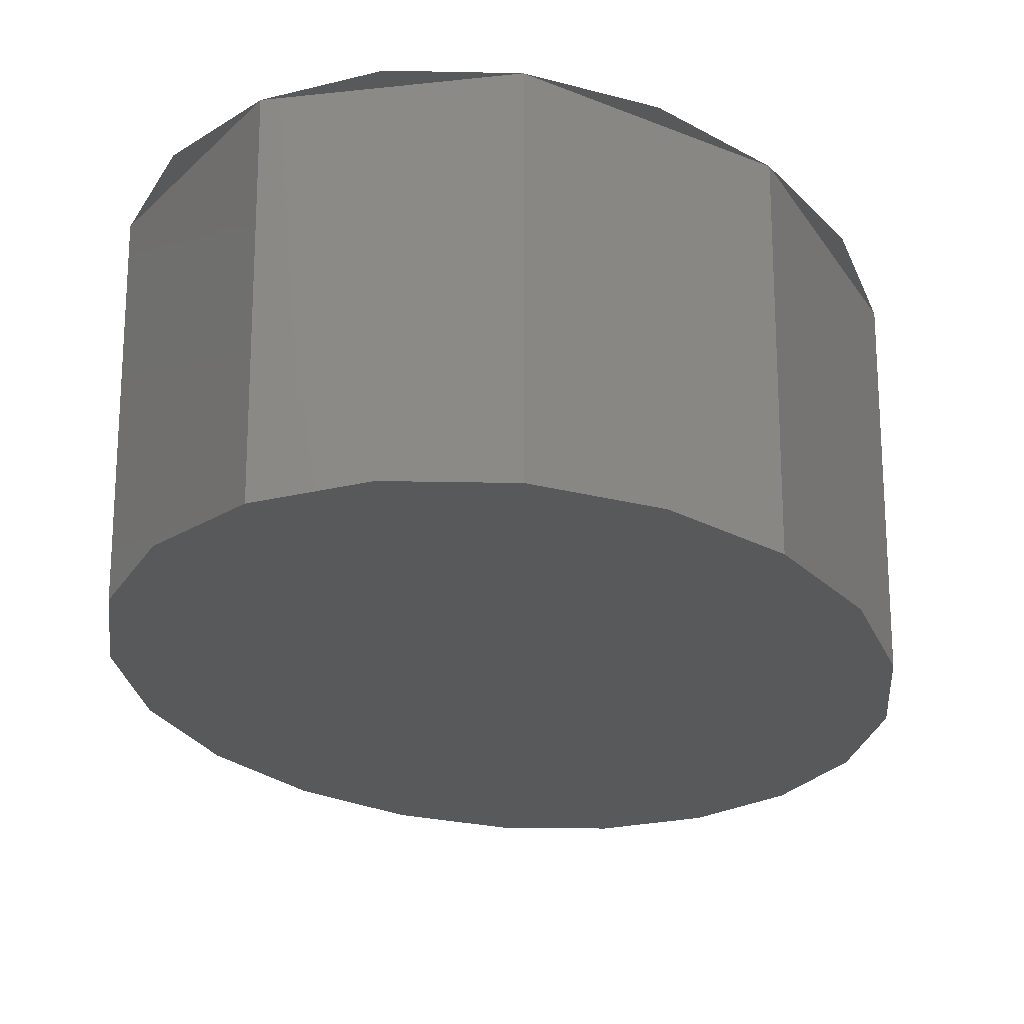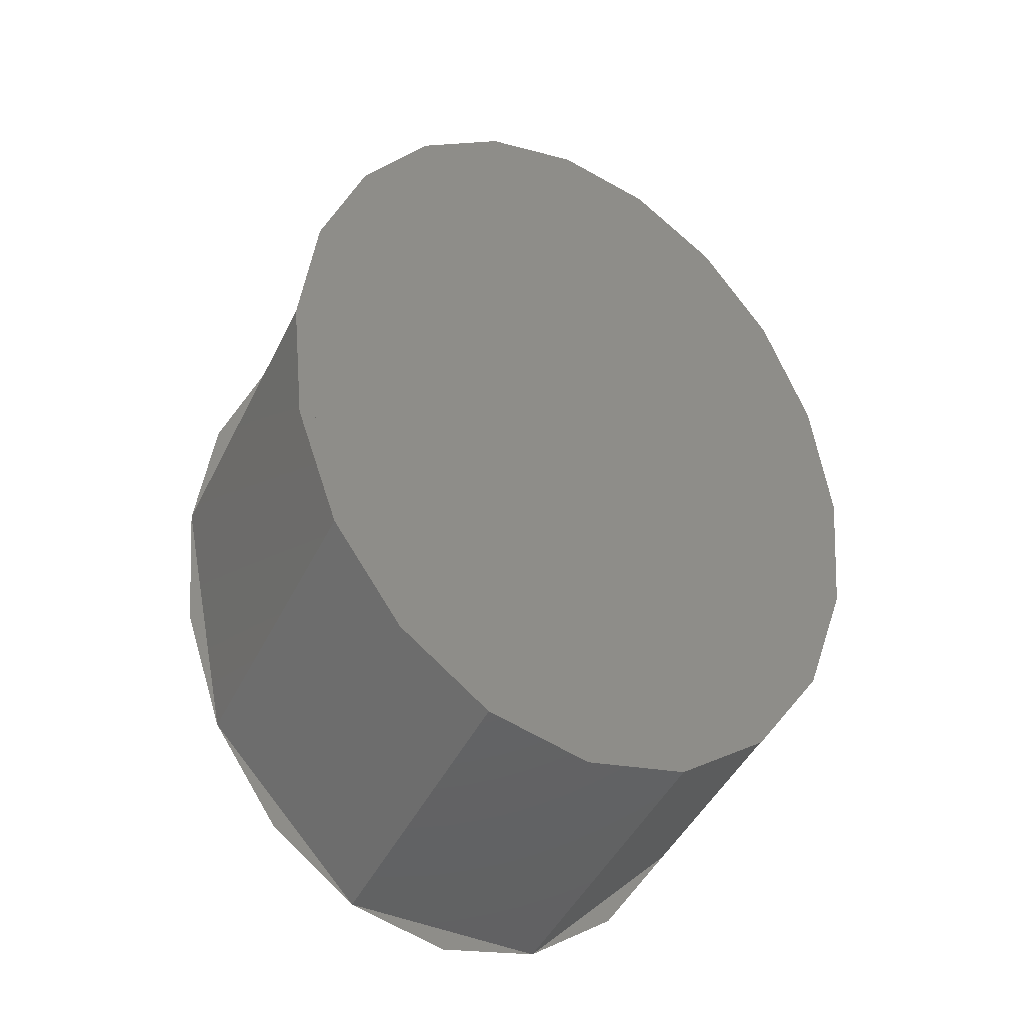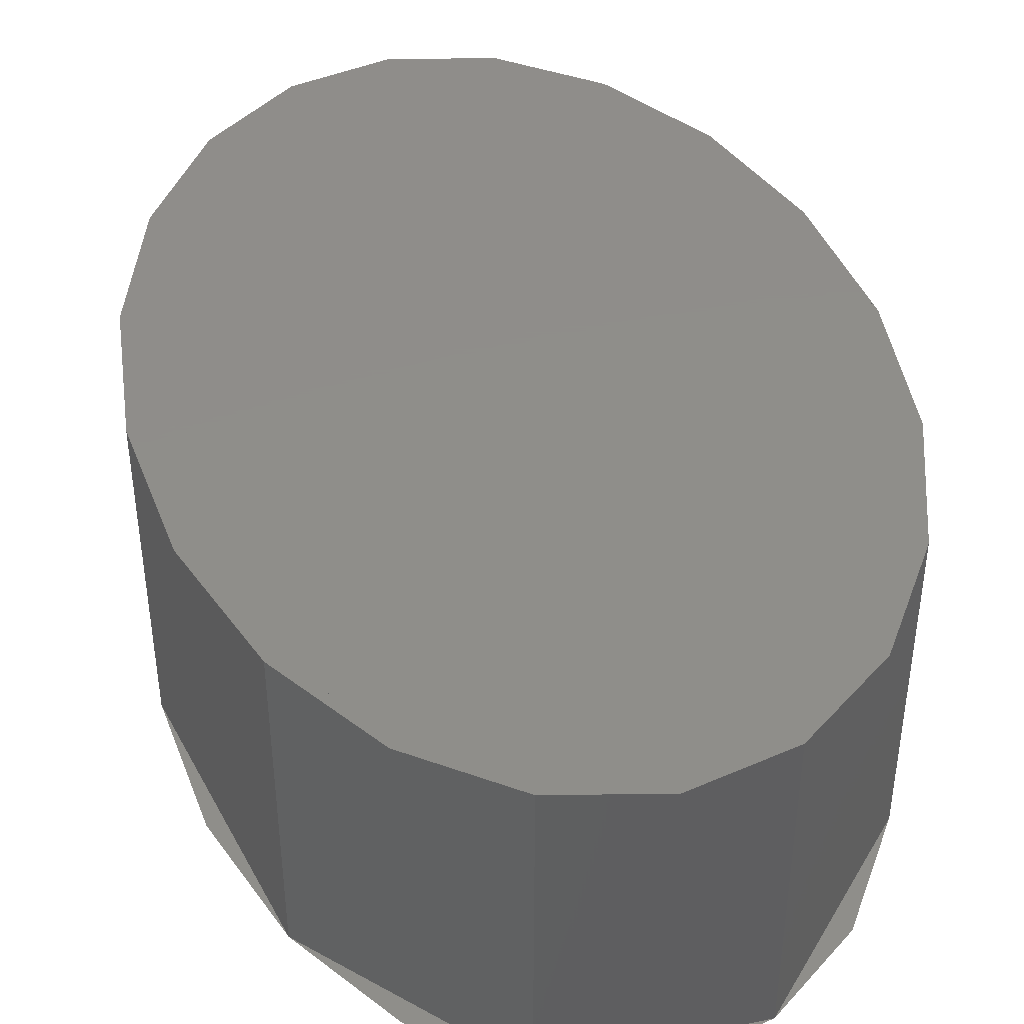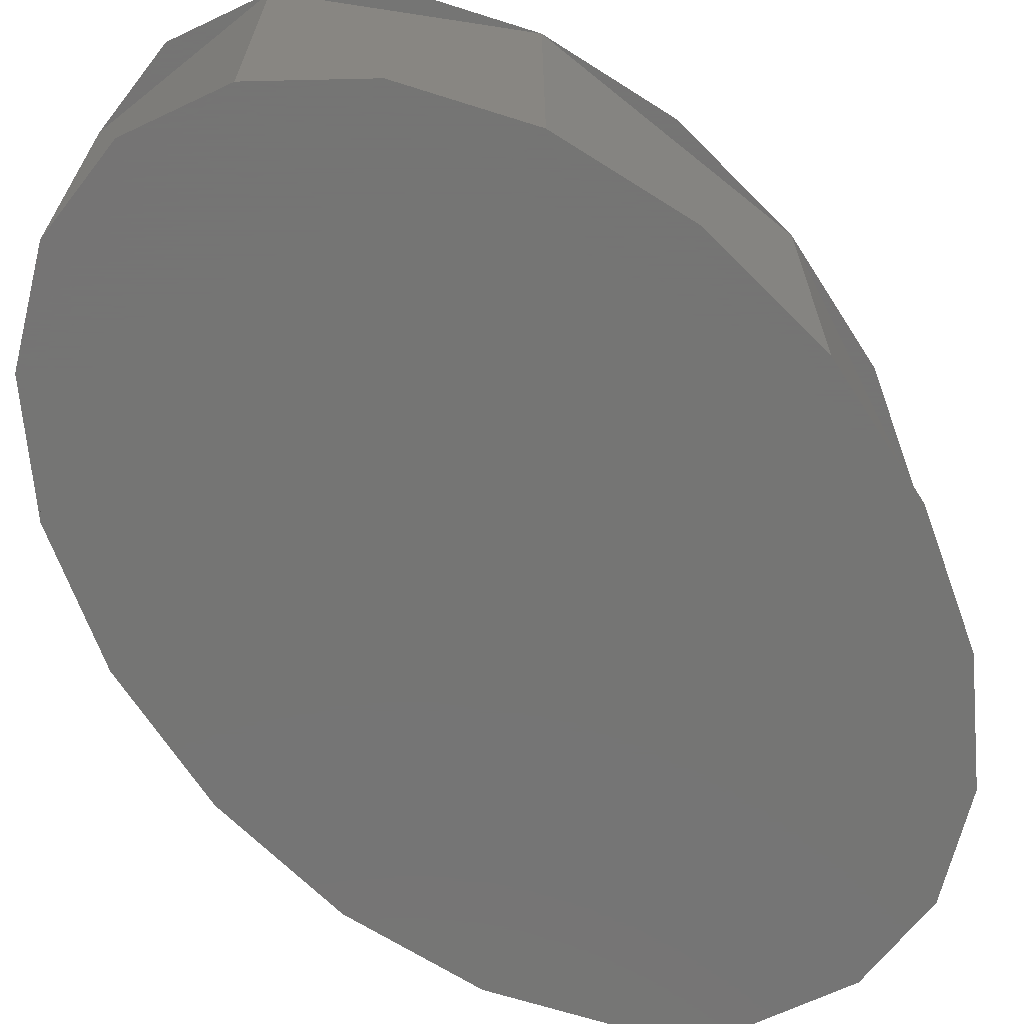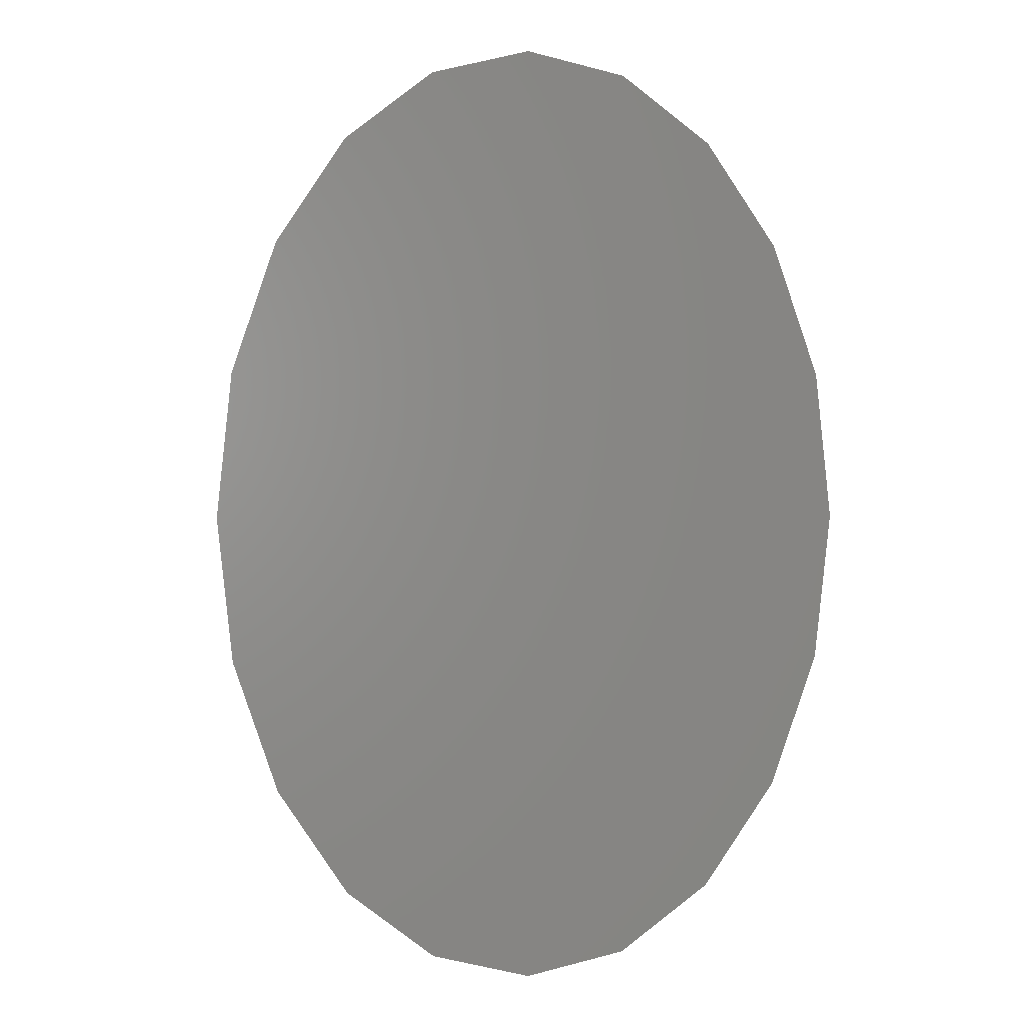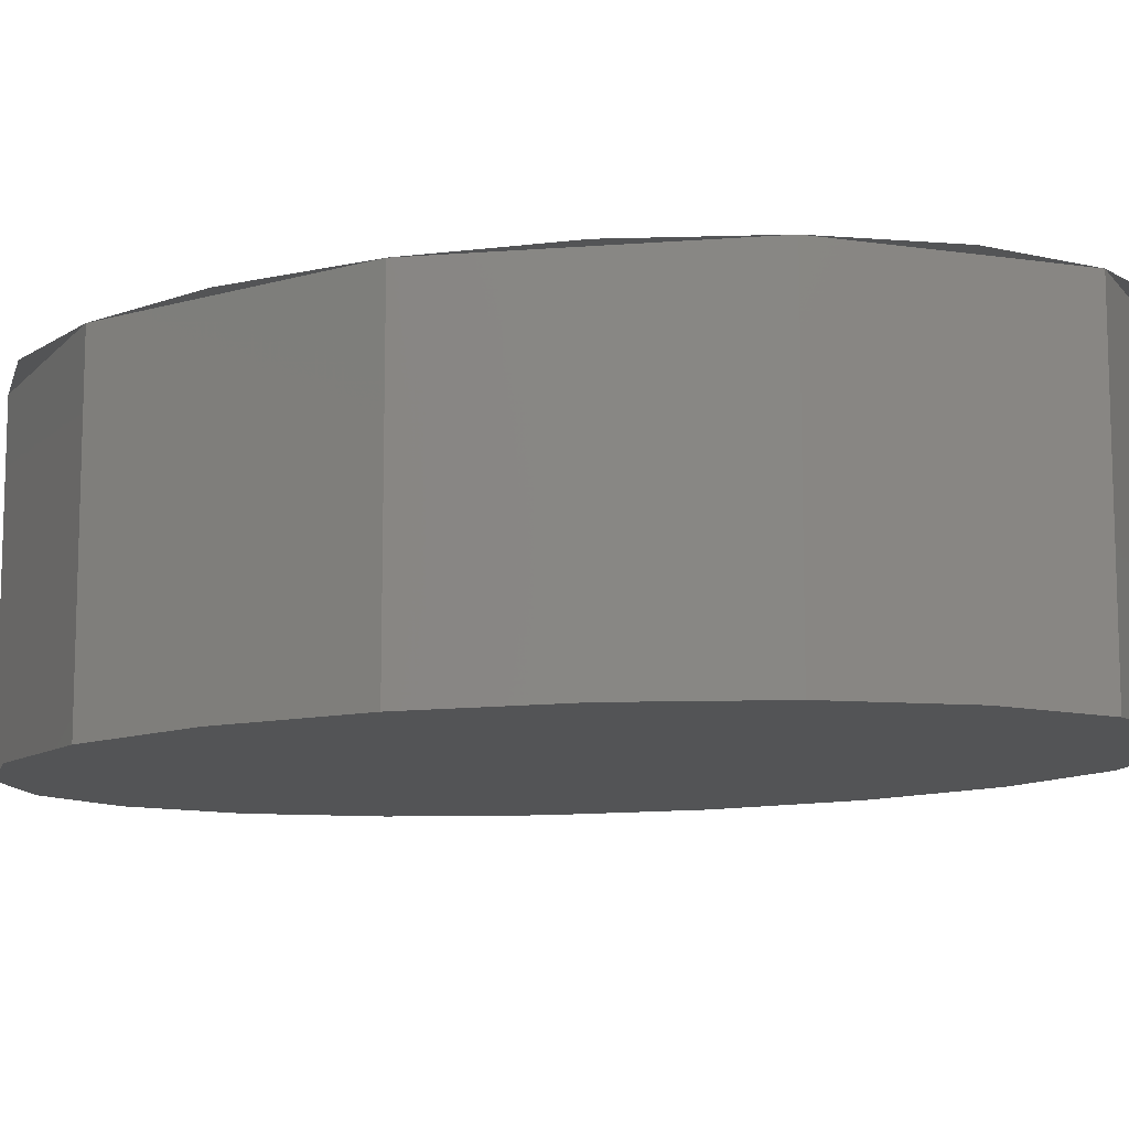
<metadata>
{"format":"stl","ext":"stl","renderer":"f3d","projection":"perspective","resolution":1024,"background":"white","views":[{"elev":-21.2,"azim":-168.8,"up":"+Y"},{"elev":-46.6,"azim":154.6,"up":"+Z"},{"elev":42.5,"azim":165.8,"up":"+Y"},{"elev":-67.1,"azim":-141.3,"up":"+Y"},{"elev":1.8,"azim":174.0,"up":"+Z"},{"elev":-11.2,"azim":112.9,"up":"+Y"}]}
</metadata>
<code>
# stl→obj: 114 verts, 460 faces
v 0 0 -1.5
v -0.25 0 -1.427
v -0.309 0 -1.427
v -0.4755 0 -1.214
v -0.5878 0 -1.214
v -0.6545 0 -0.8817
v -0.809 0 -0.8817
v -0.7694 0 -0.4635
v -0.9511 0 -0.4635
v -0.809 0 0
v -1 0 0
v -0.7694 0 0.4635
v -0.9511 0 0.4635
v -0.6545 0 0.8817
v -0.809 0 0.8817
v -0.4755 0 1.214
v -0.5878 0 1.214
v -0.25 0 1.427
v -0.309 0 1.427
v 0 0 1.5
v 0.809 0 0.8817
v 1 0 0
v 0.809 1 0.8817
v 1 1 0
v 0 1 -1.5
v -0.25 1 -1.427
v -0.309 1 -1.427
v -0.4755 1 -1.214
v -0.5878 1 -1.214
v -0.6545 1 -0.8817
v -0.809 1 -0.8817
v -0.7694 1 -0.4635
v -0.9511 1 -0.4635
v -0.809 1 0
v -1 1 0
v -0.7694 1 0.4635
v -0.9511 1 0.4635
v -0.6545 1 0.8817
v -0.809 1 0.8817
v -0.4755 1 1.214
v -0.5878 1 1.214
v -0.25 1 1.427
v -0.309 1 1.427
v 0 1 1.5
v -0.09549 0 -1.427
v -0.1816 0 -1.214
v -0.25 0 -0.8817
v -0.2939 0 -0.4635
v -0.309 0 0
v -0.2939 0 0.4635
v -0.25 0 0.8817
v -0.1816 0 1.214
v -0.09549 0 1.427
v 0.309 0 1.427
v 0.309 1 1.427
v -0.09549 1 -1.427
v -0.1816 1 -1.214
v -0.25 1 -0.8817
v -0.2939 1 -0.4635
v -0.309 1 0
v -0.2939 1 0.4635
v -0.25 1 0.8817
v -0.1816 1 1.214
v -0.09549 1 1.427
v 0.09549 0 -1.427
v 0.1816 0 -1.214
v 0.25 0 -0.8817
v 0.2939 0 -0.4635
v 0.309 0 0
v 0.2939 0 0.4635
v 0.25 0 0.8817
v 0.1816 0 1.214
v 0.09549 0 1.427
v 0.09549 1 -1.427
v 0.1816 1 -1.214
v 0.25 1 -0.8817
v 0.2939 1 -0.4635
v 0.309 1 0
v 0.2939 1 0.4635
v 0.25 1 0.8817
v 0.1816 1 1.214
v 0.09549 1 1.427
v 0.25 0 -1.427
v 0.4755 0 -1.214
v 0.6545 0 -0.8817
v 0.7694 0 -0.4635
v 0.809 0 0
v 0.7694 0 0.4635
v 0.6545 0 0.8817
v 0.4755 0 1.214
v 0.25 0 1.427
v 0.25 1 -1.427
v 0.4755 1 -1.214
v 0.6545 1 -0.8817
v 0.7694 1 -0.4635
v 0.809 1 0
v 0.7694 1 0.4635
v 0.6545 1 0.8817
v 0.4755 1 1.214
v 0.25 1 1.427
v 0.309 0 -1.427
v 0.5878 0 -1.214
v 0.809 0 -0.8817
v 0.9511 0 -0.4635
v 0.9511 0 0.4635
v 0.5878 0 1.214
v -1 0 1.837e-16
v -1 1 1.837e-16
v 0.309 1 -1.427
v 0.5878 1 -1.214
v 0.809 1 -0.8817
v 0.9511 1 -0.4635
v 0.9511 1 0.4635
v 0.5878 1 1.214
f 1 1 2
f 3 2 4
f 5 4 6
f 7 6 8
f 9 8 10
f 11 10 12
f 13 12 14
f 15 14 16
f 17 16 18
f 19 18 20
f 20 20 21
f 22 21 23
f 24 23 25
f 25 25 26
f 27 26 28
f 29 28 30
f 31 30 32
f 33 32 34
f 35 34 36
f 37 36 38
f 39 38 40
f 41 40 42
f 43 42 44
f 1 1 45
f 2 45 46
f 4 46 47
f 6 47 48
f 8 48 49
f 10 49 50
f 12 50 51
f 14 51 52
f 16 52 53
f 18 53 20
f 20 20 54
f 21 54 55
f 23 55 25
f 25 25 56
f 26 56 57
f 28 57 58
f 30 58 59
f 32 59 60
f 34 60 61
f 36 61 62
f 38 62 63
f 40 63 64
f 42 64 44
f 1 1 65
f 45 65 66
f 46 66 67
f 47 67 68
f 48 68 69
f 49 69 70
f 50 70 71
f 51 71 72
f 52 72 73
f 53 73 20
f 20 20 19
f 54 19 43
f 55 43 25
f 25 25 74
f 56 74 75
f 57 75 76
f 58 76 77
f 59 77 78
f 60 78 79
f 61 79 80
f 62 80 81
f 63 81 82
f 64 82 44
f 1 1 83
f 65 83 84
f 66 84 85
f 67 85 86
f 68 86 87
f 69 87 88
f 70 88 89
f 71 89 90
f 72 90 91
f 73 91 20
f 20 20 15
f 19 15 39
f 43 39 25
f 25 25 92
f 74 92 93
f 75 93 94
f 76 94 95
f 77 95 96
f 78 96 97
f 79 97 98
f 80 98 99
f 81 99 100
f 82 100 44
f 1 1 101
f 83 101 102
f 84 102 103
f 85 103 104
f 86 104 22
f 87 22 105
f 88 105 21
f 89 21 106
f 90 106 54
f 91 54 20
f 20 20 107
f 15 107 108
f 39 108 25
f 25 25 109
f 92 109 110
f 93 110 111
f 94 111 112
f 95 112 24
f 96 24 113
f 97 113 23
f 98 23 114
f 99 114 55
f 100 55 44
f 1 1 83
f 101 83 84
f 102 84 85
f 103 85 86
f 104 86 87
f 22 87 88
f 105 88 89
f 21 89 90
f 106 90 91
f 54 91 20
f 20 20 7
f 107 7 31
f 108 31 25
f 25 25 92
f 109 92 93
f 110 93 94
f 111 94 95
f 112 95 96
f 24 96 97
f 113 97 98
f 23 98 99
f 114 99 100
f 55 100 44
f 1 1 65
f 83 65 66
f 84 66 67
f 85 67 68
f 86 68 69
f 87 69 70
f 88 70 71
f 89 71 72
f 90 72 73
f 91 73 20
f 20 20 3
f 7 3 27
f 31 27 25
f 25 25 74
f 92 74 75
f 93 75 76
f 94 76 77
f 95 77 78
f 96 78 79
f 97 79 80
f 98 80 81
f 99 81 82
f 100 82 44
f 1 1 45
f 65 45 46
f 66 46 47
f 67 47 48
f 68 48 49
f 69 49 50
f 70 50 51
f 71 51 52
f 72 52 53
f 73 53 20
f 20 20 101
f 3 101 109
f 27 109 25
f 25 25 56
f 74 56 57
f 75 57 58
f 76 58 59
f 77 59 60
f 78 60 61
f 79 61 62
f 80 62 63
f 81 63 64
f 82 64 44
f 1 1 2
f 45 2 4
f 46 4 6
f 47 6 8
f 48 8 10
f 49 10 12
f 50 12 14
f 51 14 16
f 52 16 18
f 53 18 20
f 20 20 103
f 101 103 111
f 109 111 25
f 25 25 26
f 56 26 28
f 57 28 30
f 58 30 32
f 59 32 34
f 60 34 36
f 61 36 38
f 62 38 40
f 63 40 42
f 64 42 44
f 1 1 3
f 2 3 5
f 4 5 7
f 6 7 9
f 8 9 11
f 10 11 13
f 12 13 15
f 14 15 17
f 16 17 19
f 18 19 20
f 20 20 22
f 103 22 24
f 111 24 25
f 25 25 27
f 26 27 29
f 28 29 31
f 30 31 33
f 32 33 35
f 34 35 37
f 36 37 39
f 38 39 41
f 40 41 43
f 42 43 44
f 1 2 3
f 3 4 5
f 5 6 7
f 7 8 9
f 9 10 11
f 11 12 13
f 13 14 15
f 15 16 17
f 17 18 19
f 19 20 20
f 20 21 22
f 22 23 24
f 24 25 25
f 25 26 27
f 27 28 29
f 29 30 31
f 31 32 33
f 33 34 35
f 35 36 37
f 37 38 39
f 39 40 41
f 41 42 43
f 43 44 44
f 1 45 2
f 2 46 4
f 4 47 6
f 6 48 8
f 8 49 10
f 10 50 12
f 12 51 14
f 14 52 16
f 16 53 18
f 18 20 20
f 20 54 21
f 21 55 23
f 23 25 25
f 25 56 26
f 26 57 28
f 28 58 30
f 30 59 32
f 32 60 34
f 34 61 36
f 36 62 38
f 38 63 40
f 40 64 42
f 42 44 44
f 1 65 45
f 45 66 46
f 46 67 47
f 47 68 48
f 48 69 49
f 49 70 50
f 50 71 51
f 51 72 52
f 52 73 53
f 53 20 20
f 20 19 54
f 54 43 55
f 55 25 25
f 25 74 56
f 56 75 57
f 57 76 58
f 58 77 59
f 59 78 60
f 60 79 61
f 61 80 62
f 62 81 63
f 63 82 64
f 64 44 44
f 1 83 65
f 65 84 66
f 66 85 67
f 67 86 68
f 68 87 69
f 69 88 70
f 70 89 71
f 71 90 72
f 72 91 73
f 73 20 20
f 20 15 19
f 19 39 43
f 43 25 25
f 25 92 74
f 74 93 75
f 75 94 76
f 76 95 77
f 77 96 78
f 78 97 79
f 79 98 80
f 80 99 81
f 81 100 82
f 82 44 44
f 1 101 83
f 83 102 84
f 84 103 85
f 85 104 86
f 86 22 87
f 87 105 88
f 88 21 89
f 89 106 90
f 90 54 91
f 91 20 20
f 20 107 15
f 15 108 39
f 39 25 25
f 25 109 92
f 92 110 93
f 93 111 94
f 94 112 95
f 95 24 96
f 96 113 97
f 97 23 98
f 98 114 99
f 99 55 100
f 100 44 44
f 1 83 101
f 101 84 102
f 102 85 103
f 103 86 104
f 104 87 22
f 22 88 105
f 105 89 21
f 21 90 106
f 106 91 54
f 54 20 20
f 20 7 107
f 107 31 108
f 108 25 25
f 25 92 109
f 109 93 110
f 110 94 111
f 111 95 112
f 112 96 24
f 24 97 113
f 113 98 23
f 23 99 114
f 114 100 55
f 55 44 44
f 1 65 83
f 83 66 84
f 84 67 85
f 85 68 86
f 86 69 87
f 87 70 88
f 88 71 89
f 89 72 90
f 90 73 91
f 91 20 20
f 20 3 7
f 7 27 31
f 31 25 25
f 25 74 92
f 92 75 93
f 93 76 94
f 94 77 95
f 95 78 96
f 96 79 97
f 97 80 98
f 98 81 99
f 99 82 100
f 100 44 44
f 1 45 65
f 65 46 66
f 66 47 67
f 67 48 68
f 68 49 69
f 69 50 70
f 70 51 71
f 71 52 72
f 72 53 73
f 73 20 20
f 20 101 3
f 3 109 27
f 27 25 25
f 25 56 74
f 74 57 75
f 75 58 76
f 76 59 77
f 77 60 78
f 78 61 79
f 79 62 80
f 80 63 81
f 81 64 82
f 82 44 44
f 1 2 45
f 45 4 46
f 46 6 47
f 47 8 48
f 48 10 49
f 49 12 50
f 50 14 51
f 51 16 52
f 52 18 53
f 53 20 20
f 20 103 101
f 101 111 109
f 109 25 25
f 25 26 56
f 56 28 57
f 57 30 58
f 58 32 59
f 59 34 60
f 60 36 61
f 61 38 62
f 62 40 63
f 63 42 64
f 64 44 44
f 1 3 2
f 2 5 4
f 4 7 6
f 6 9 8
f 8 11 10
f 10 13 12
f 12 15 14
f 14 17 16
f 16 19 18
f 18 20 20
f 20 22 103
f 103 24 111
f 111 25 25
f 25 27 26
f 26 29 28
f 28 31 30
f 30 33 32
f 32 35 34
f 34 37 36
f 36 39 38
f 38 41 40
f 40 43 42
f 42 44 44

</code>
